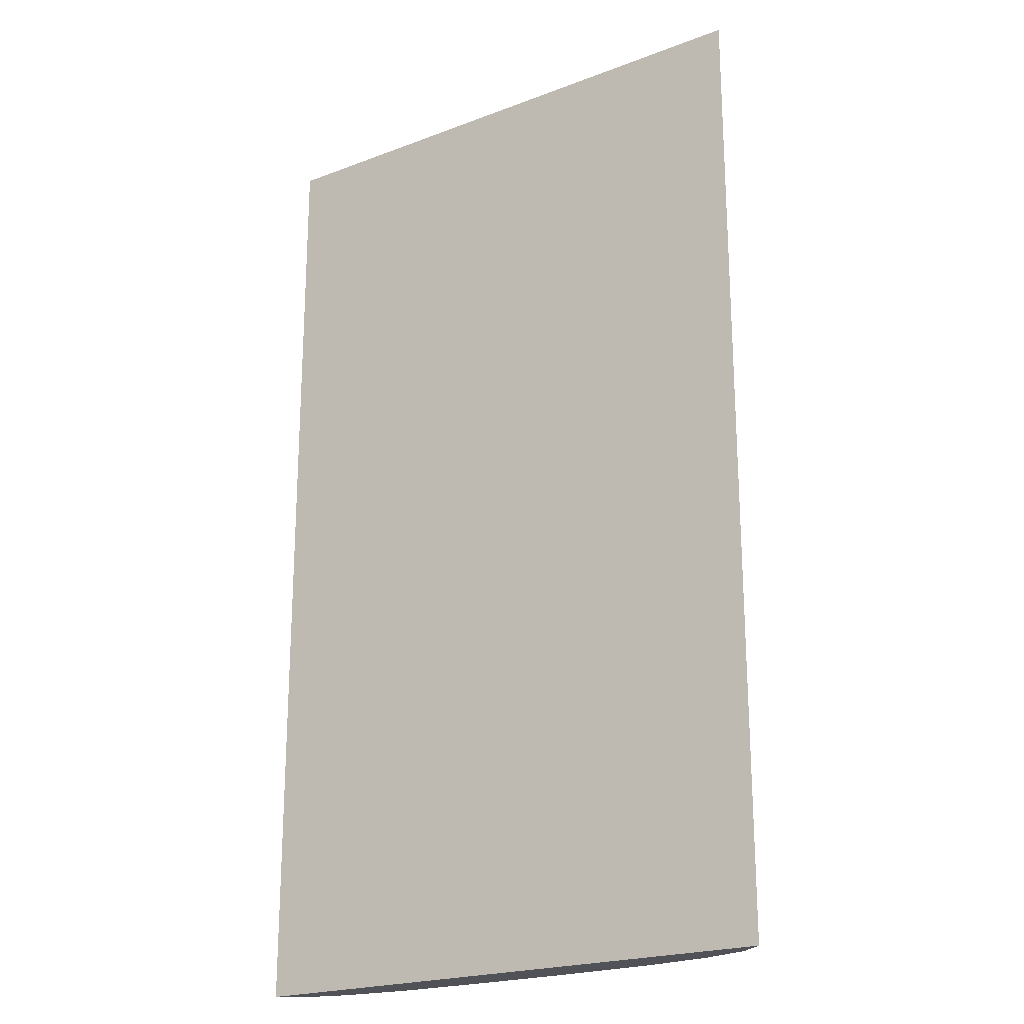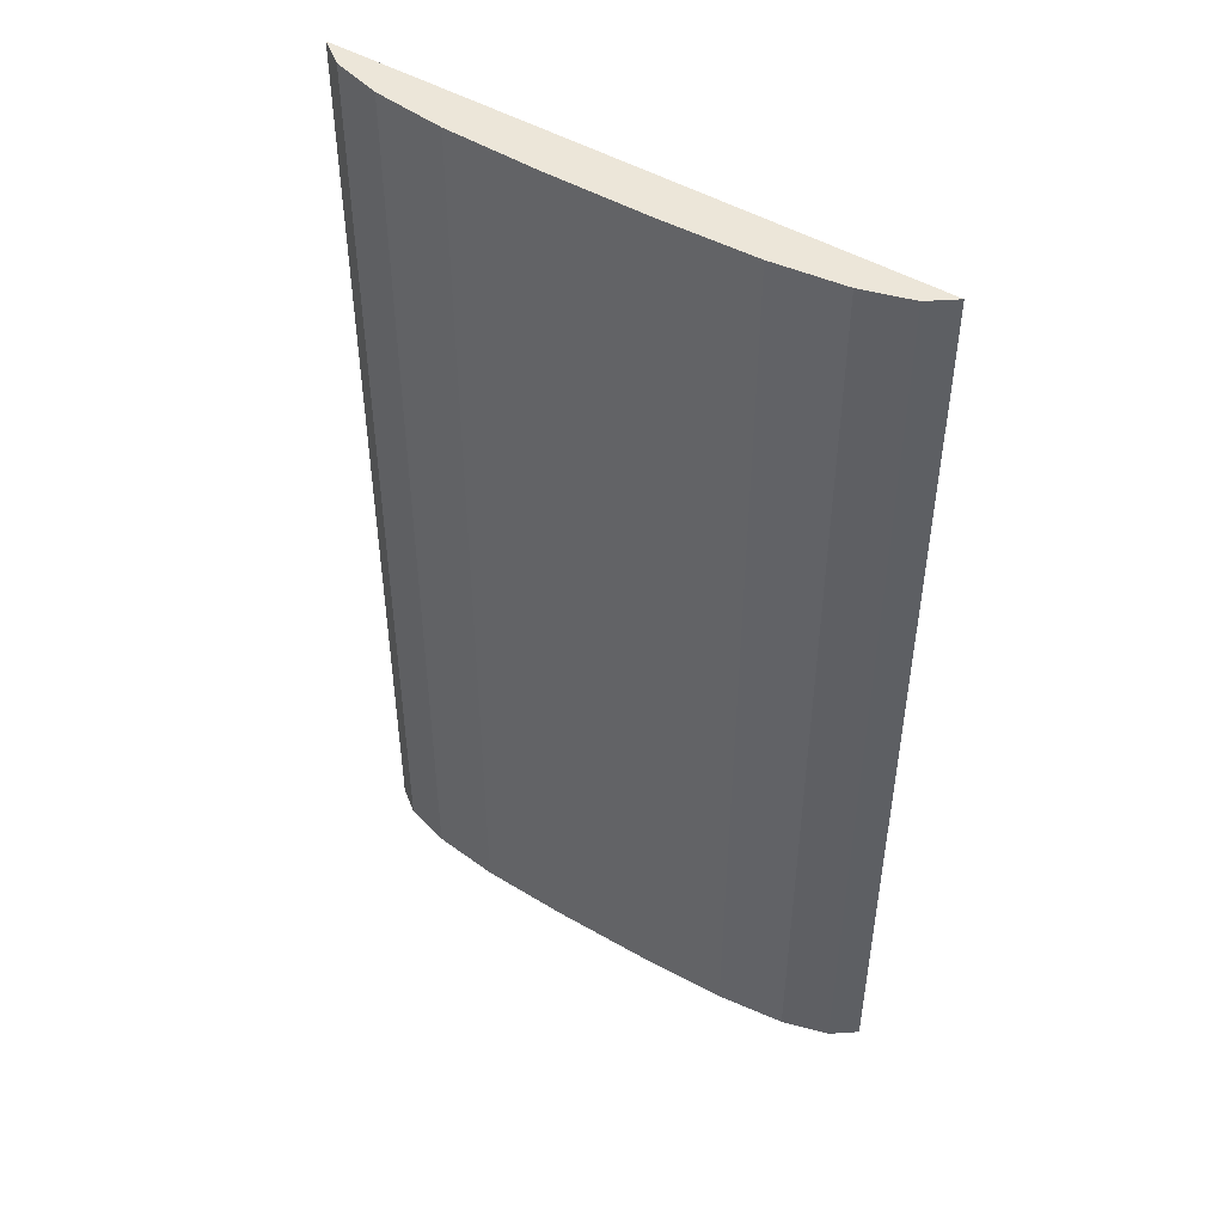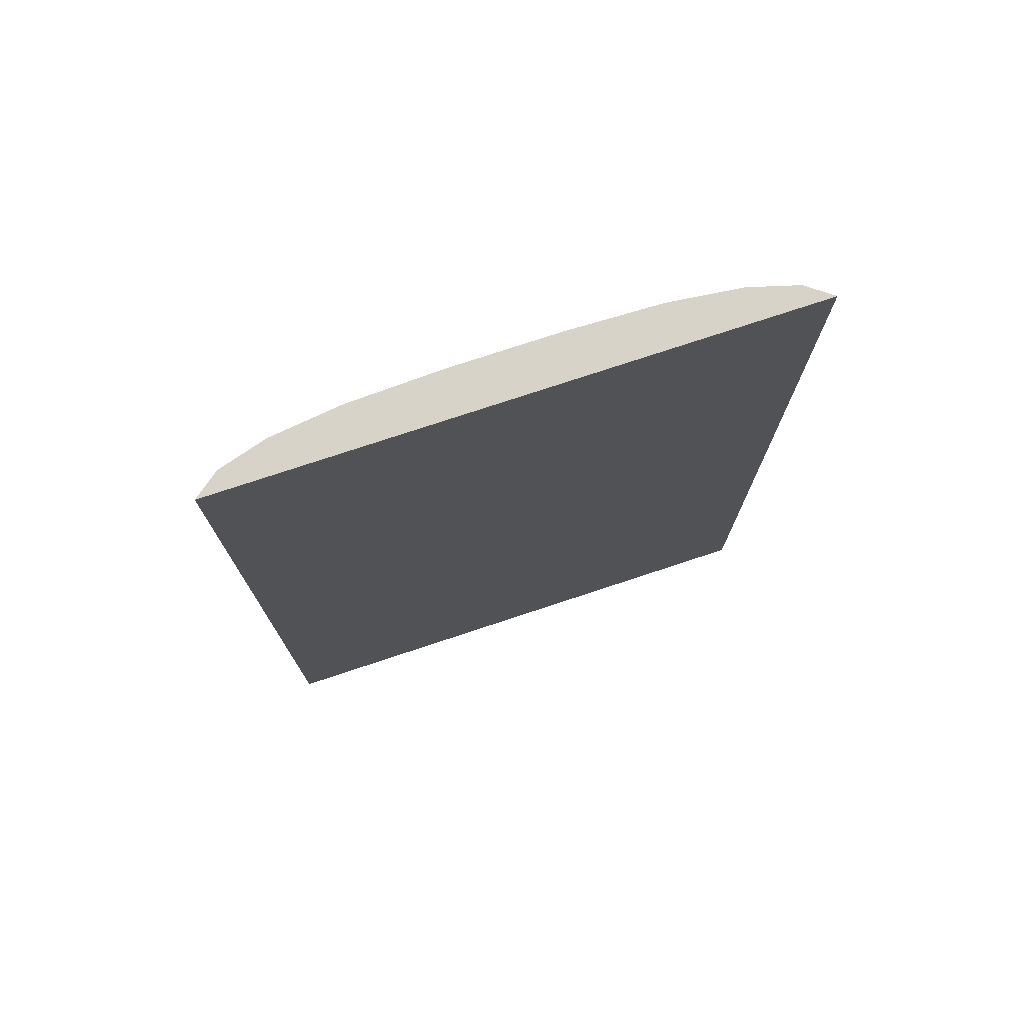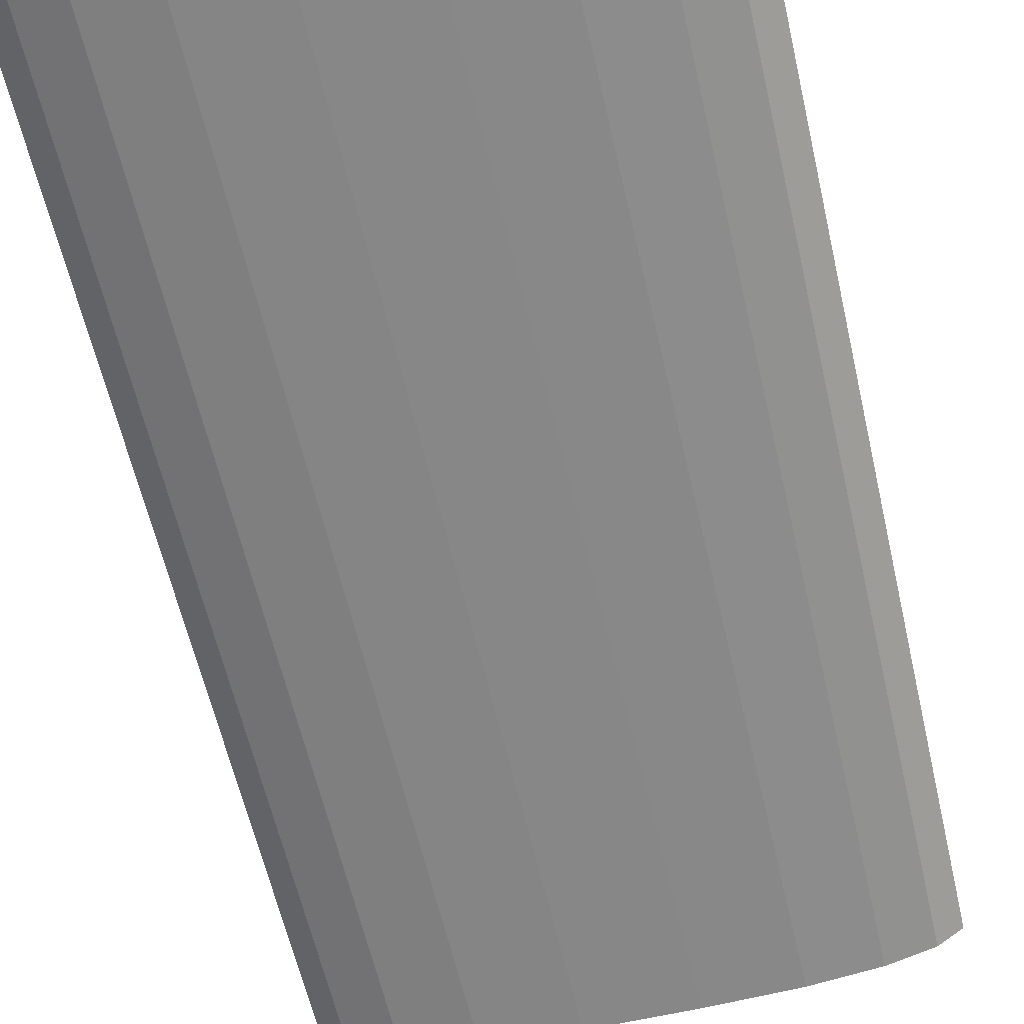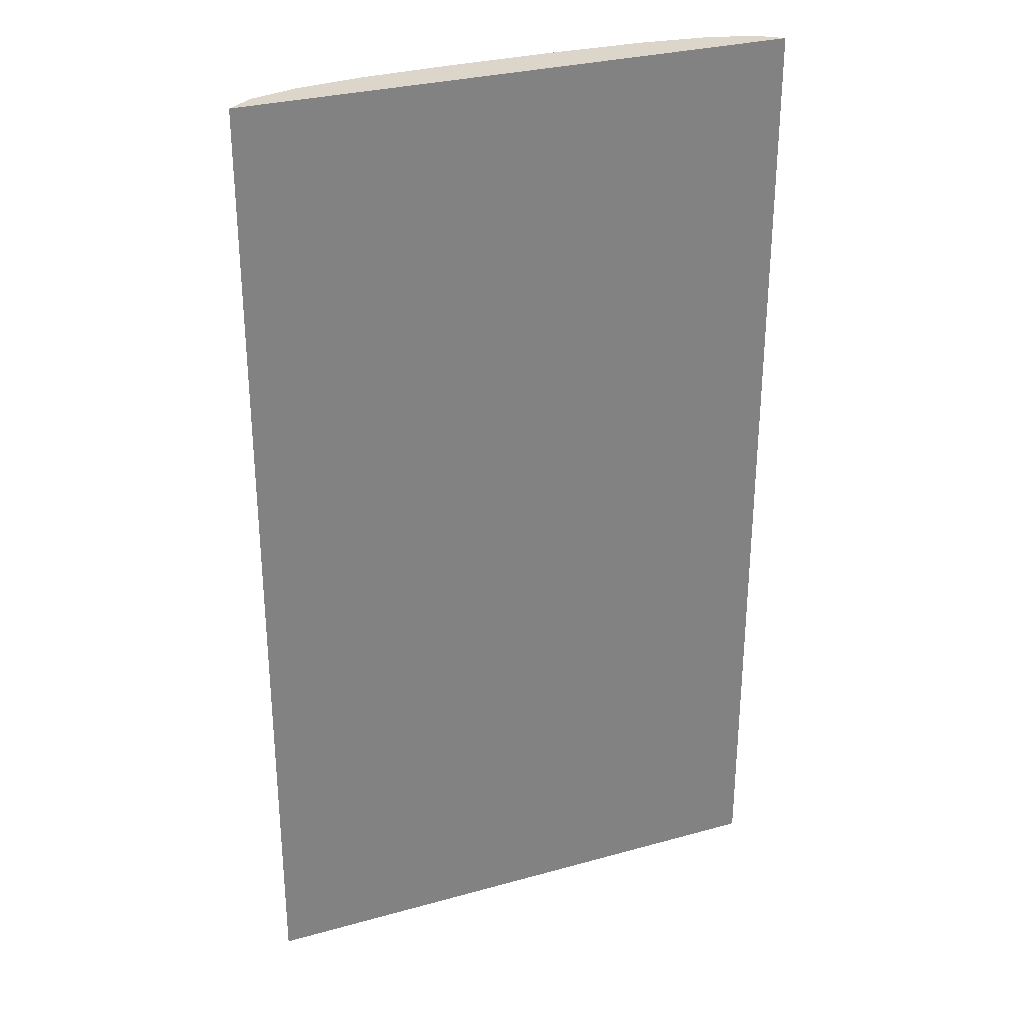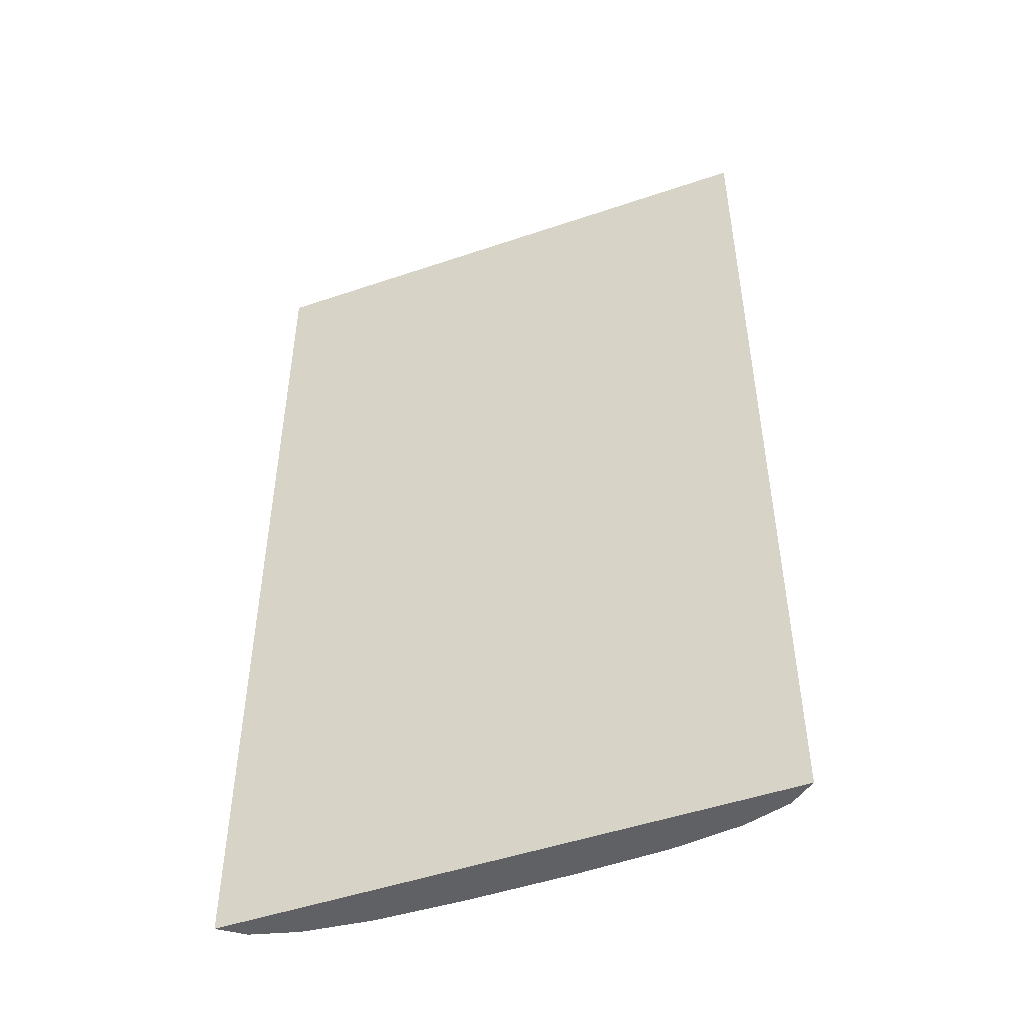
<metadata>
{"format":"obj","ext":"obj","renderer":"f3d","projection":"perspective","resolution":1024,"background":"white","views":[{"elev":-21.6,"azim":-146.2,"up":"+Z"},{"elev":48.8,"azim":32.7,"up":"+Z"},{"elev":76.3,"azim":161.7,"up":"+Z"},{"elev":-62.3,"azim":-166.9,"up":"+Y"},{"elev":29.9,"azim":157.9,"up":"+Z"},{"elev":-49.1,"azim":-159.3,"up":"+Z"}]}
</metadata>
<code>
v -0.46 0.07 0
v -0.4194 0.0397 0
v -0.3432 0.01793 0
v -0.2312 0.004705 0
v -0.08359 1.067e-05 0
v 0.08359 1.067e-05 0
v 0.2312 0.004705 0
v 0.3432 0.01793 0
v 0.4194 0.0397 0
v 0.46 0.07 0
v -0.46 0.07 1.595
v -0.4194 0.0397 1.595
v -0.3432 0.01793 1.595
v -0.2312 0.004705 1.595
v -0.08359 1.067e-05 1.595
v 0.08359 1.067e-05 1.595
v 0.2312 0.004705 1.595
v 0.3432 0.01793 1.595
v 0.4194 0.0397 1.595
v 0.46 0.07 1.595
f 1 5 4
f 3 2 1
f 4 3 1
f 1 6 5
f 10 7 6
f 10 9 8
f 7 10 8
f 1 10 6
f 14 15 11
f 11 12 13
f 11 13 14
f 15 16 11
f 16 17 20
f 18 19 20
f 18 20 17
f 16 20 11
f 12 11 2
f 2 11 1
f 13 12 3
f 3 12 2
f 14 13 4
f 4 13 3
f 15 14 5
f 5 14 4
f 16 15 6
f 6 15 5
f 17 16 7
f 7 16 6
f 18 17 8
f 8 17 7
f 19 18 9
f 9 18 8
f 11 20 1
f 1 20 10
f 20 19 10
f 10 19 9

</code>
